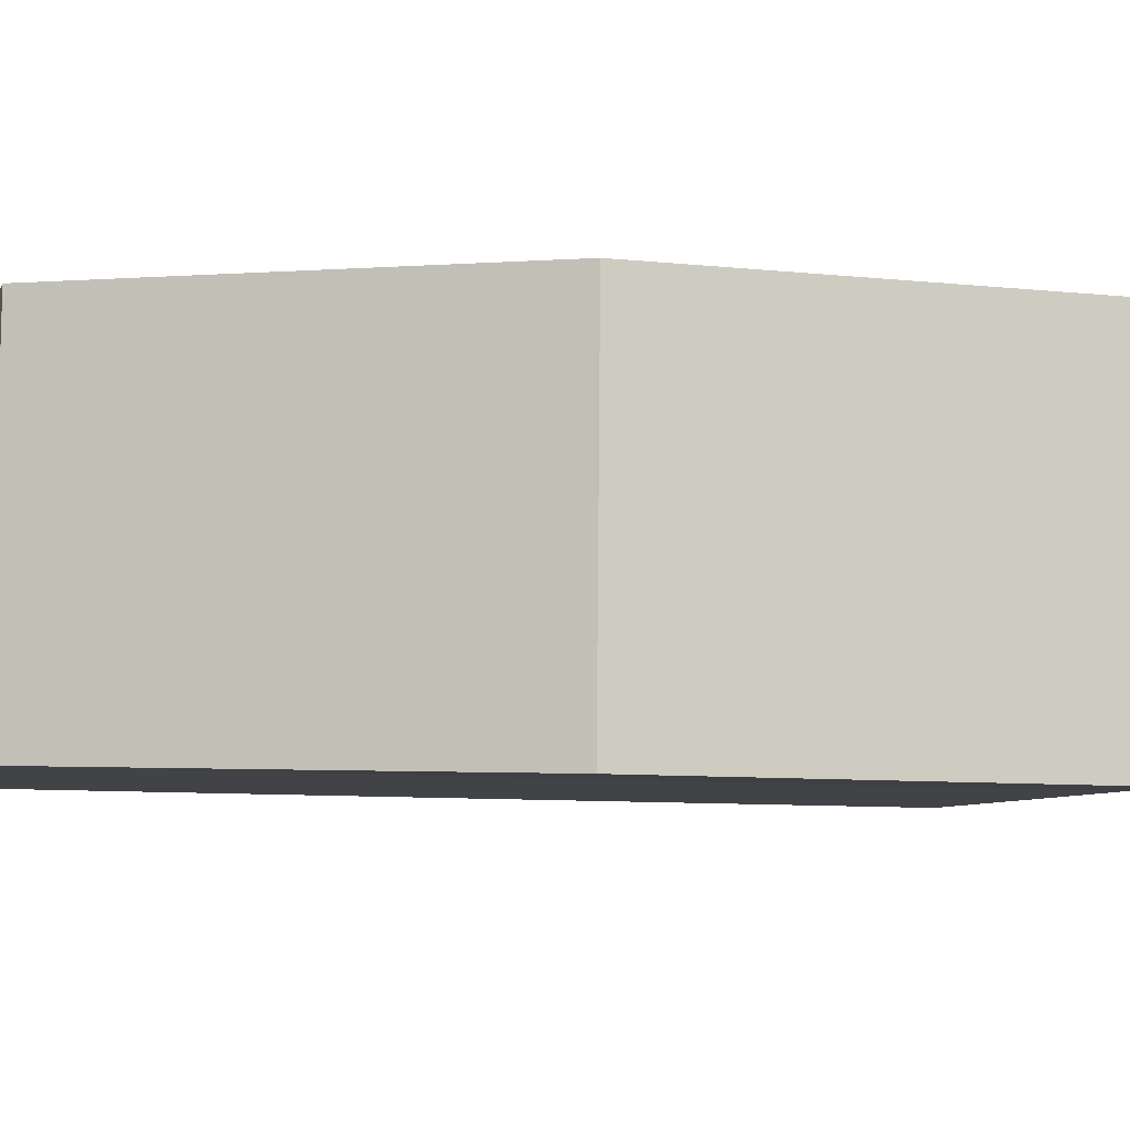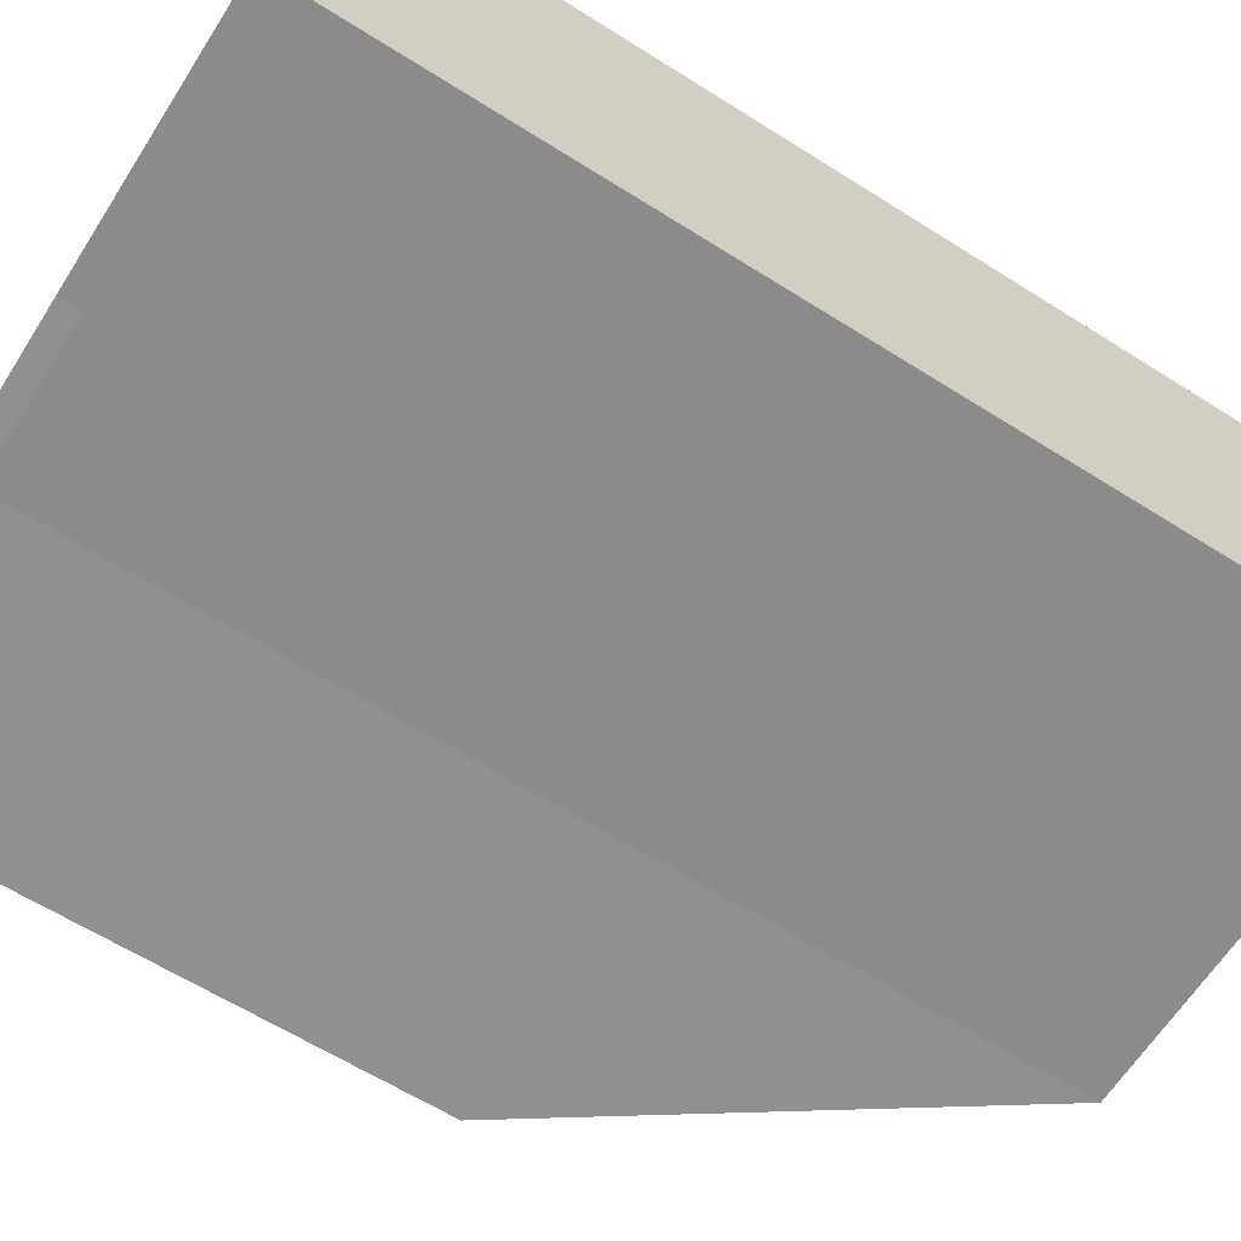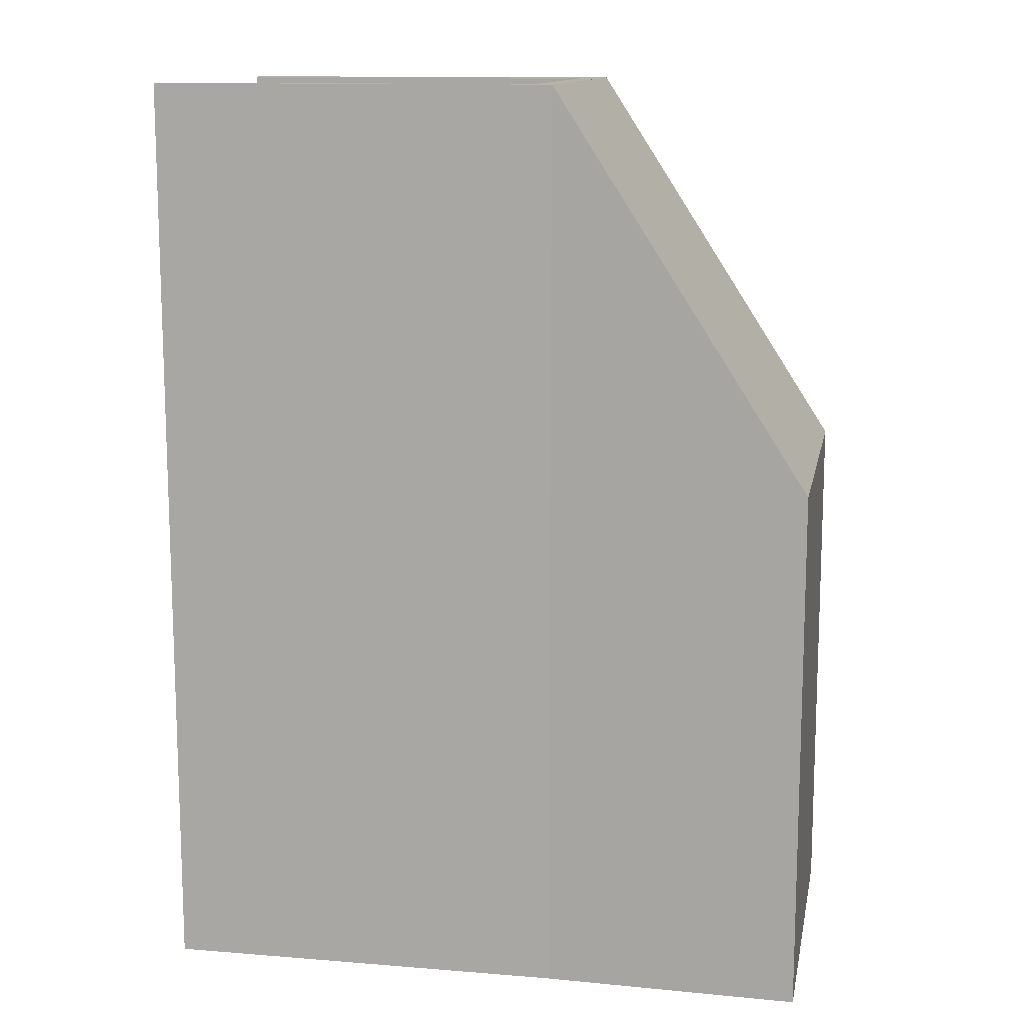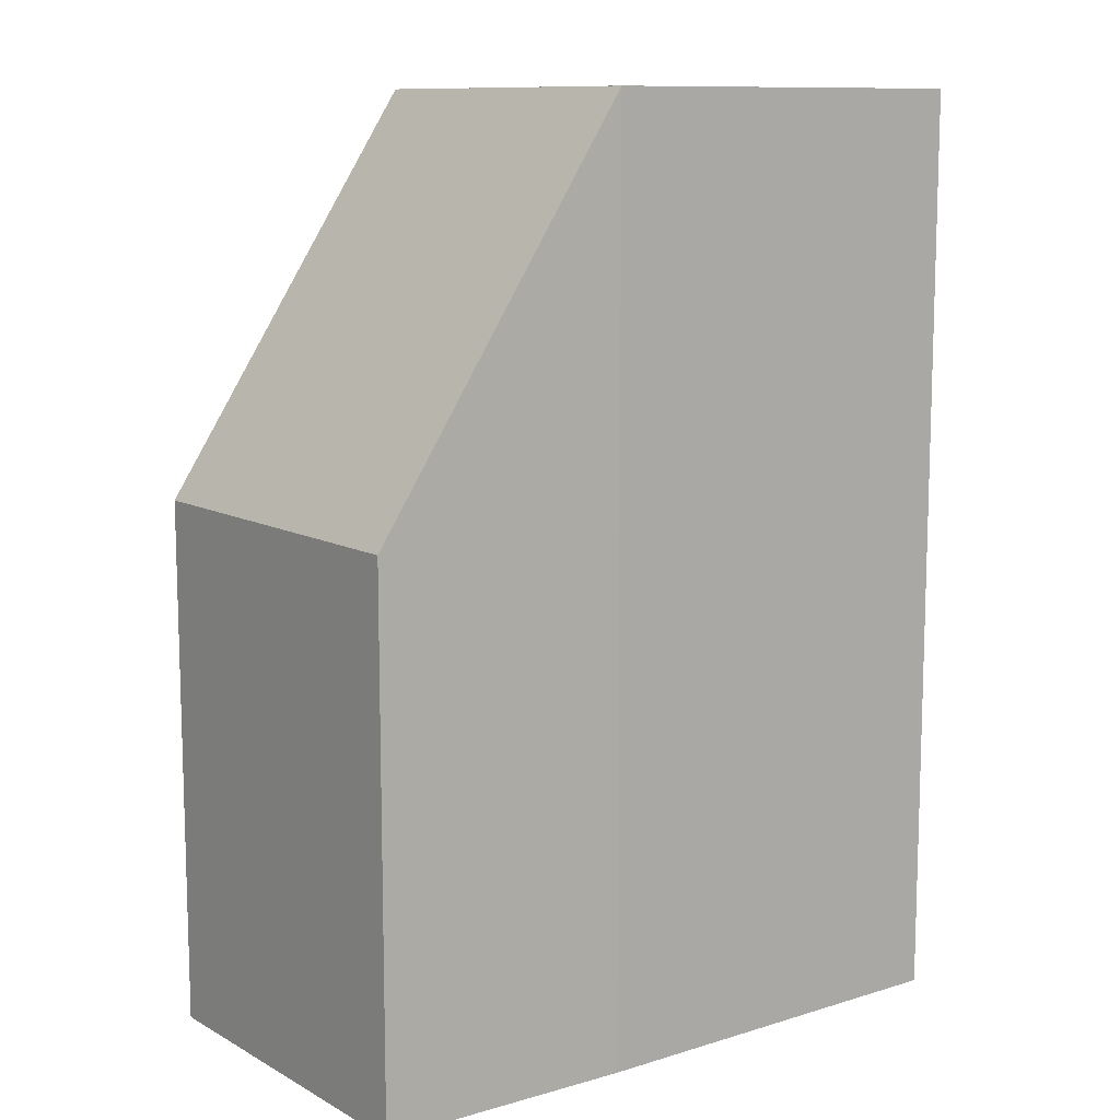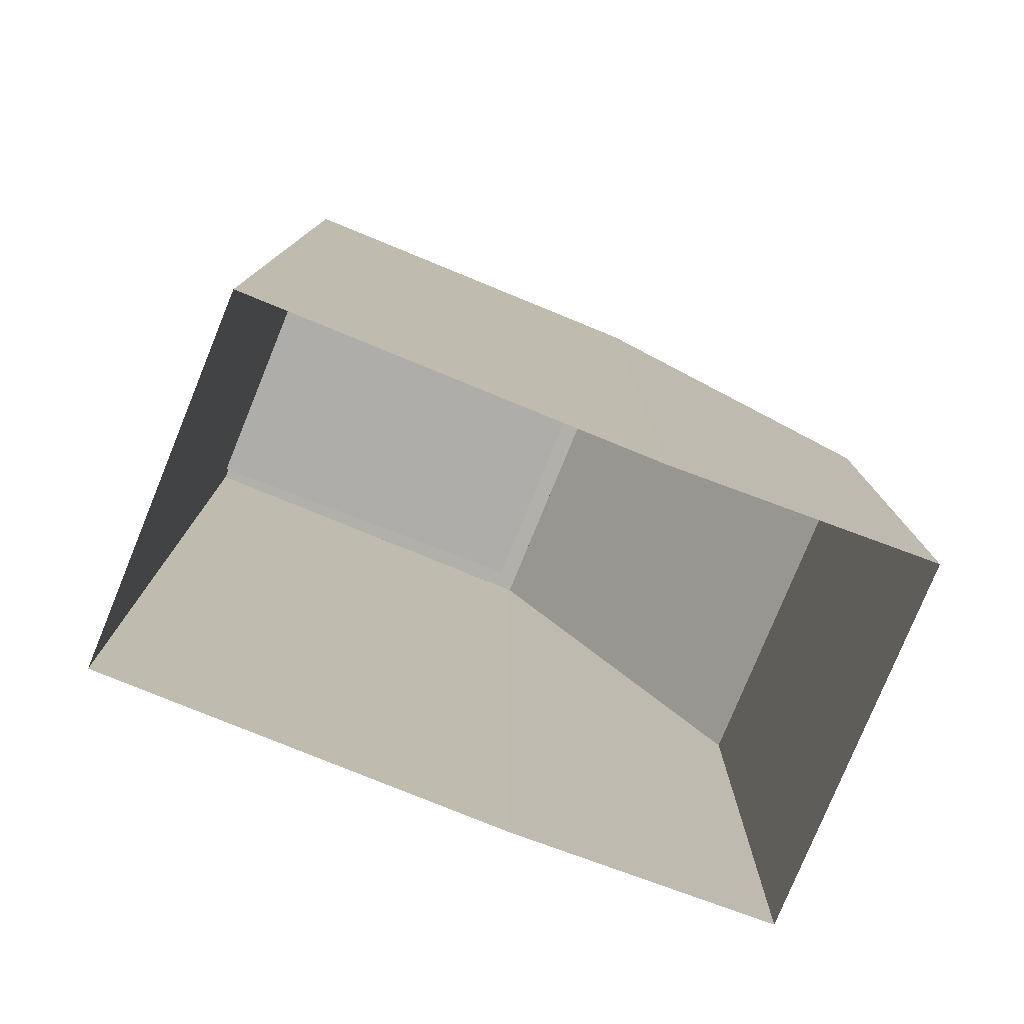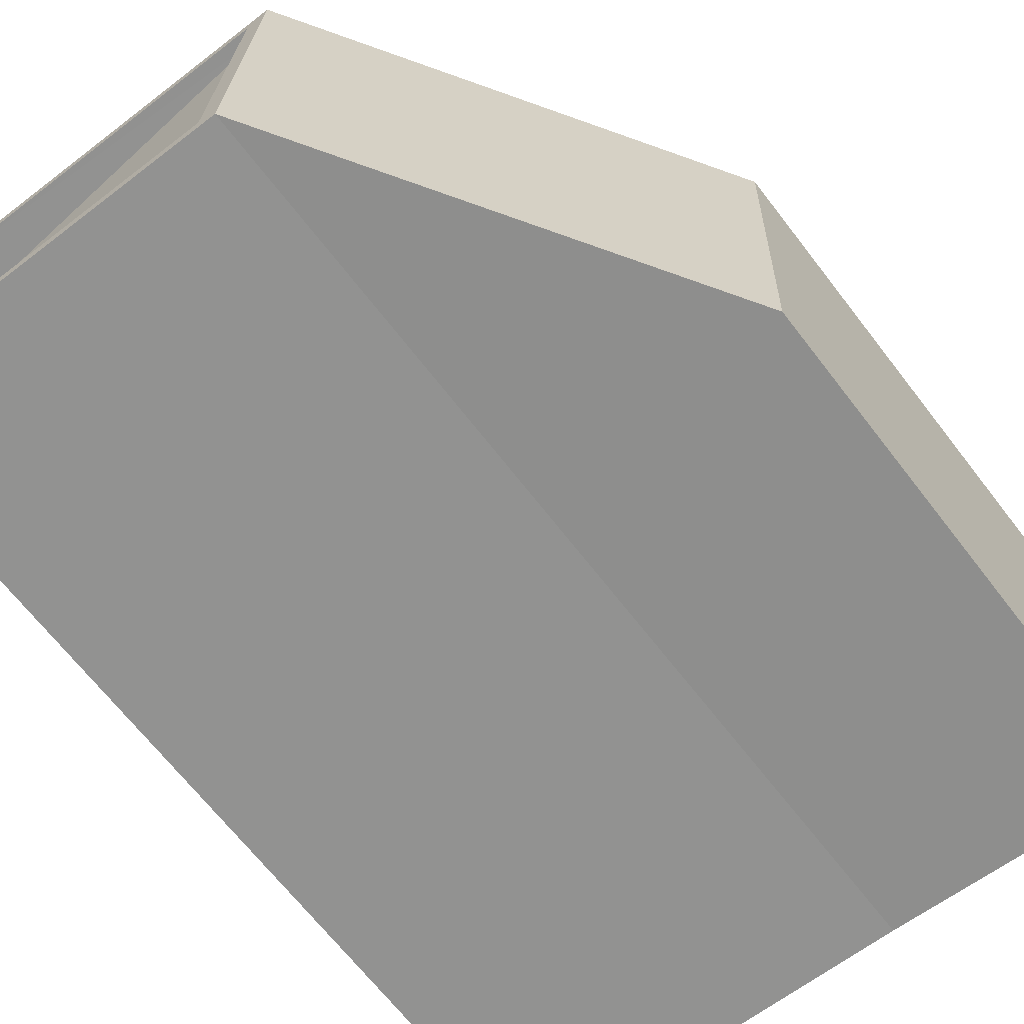
<metadata>
{"format":"obj","ext":"obj","renderer":"f3d","projection":"perspective","resolution":1024,"background":"white","views":[{"elev":-8.8,"azim":74.2,"up":"+Y"},{"elev":-62.2,"azim":-122.7,"up":"+Y"},{"elev":12.6,"azim":8.9,"up":"+Z"},{"elev":10.8,"azim":140.9,"up":"+Z"},{"elev":-78.5,"azim":-24.1,"up":"+Z"},{"elev":-67.6,"azim":37.7,"up":"+Y"}]}
</metadata>
<code>
v 1.223e+04 -1.529e+04 17.1
v 1.223e+04 -1.529e+04 17.1
v 1.223e+04 -1.529e+04 17.1
v 1.223e+04 -1.529e+04 17.1
v 1.222e+04 -1.529e+04 17.1
v 1.222e+04 -1.528e+04 17.1
v 1.223e+04 -1.529e+04 30.32
v 1.222e+04 -1.529e+04 29.84
v 1.223e+04 -1.529e+04 30.32
v 1.222e+04 -1.529e+04 29.84
v 1.223e+04 -1.529e+04 30.5
v 1.223e+04 -1.529e+04 30.5
v 1.222e+04 -1.529e+04 30.5
v 1.222e+04 -1.529e+04 30.5
v 1.223e+04 -1.529e+04 30.5
v 1.223e+04 -1.529e+04 30.5
v 1.222e+04 -1.528e+04 30.5
v 1.222e+04 -1.529e+04 30.5
v 1.223e+04 -1.529e+04 24.79
v 1.223e+04 -1.529e+04 24.79
v 1.223e+04 -1.529e+04 30.49
f 1 2 3
f 3 4 1
f 5 6 2
f 1 5 2
f 7 8 9
f 7 10 8
f 11 12 13
f 13 12 14
f 11 15 12
f 16 15 17
f 16 17 18
f 12 15 16
f 19 11 20
f 19 21 11
f 14 8 13
f 13 8 5
f 17 6 10
f 18 17 10
f 10 6 5
f 8 10 5
f 11 13 5
f 1 11 5
f 2 6 21
f 21 17 15
f 21 6 17
f 11 21 15
f 16 7 9
f 12 16 9
f 14 9 8
f 14 12 9
f 18 10 7
f 16 18 7
f 19 4 3
f 19 20 4
f 20 1 4
f 20 11 1
f 19 3 2
f 21 19 2

</code>
